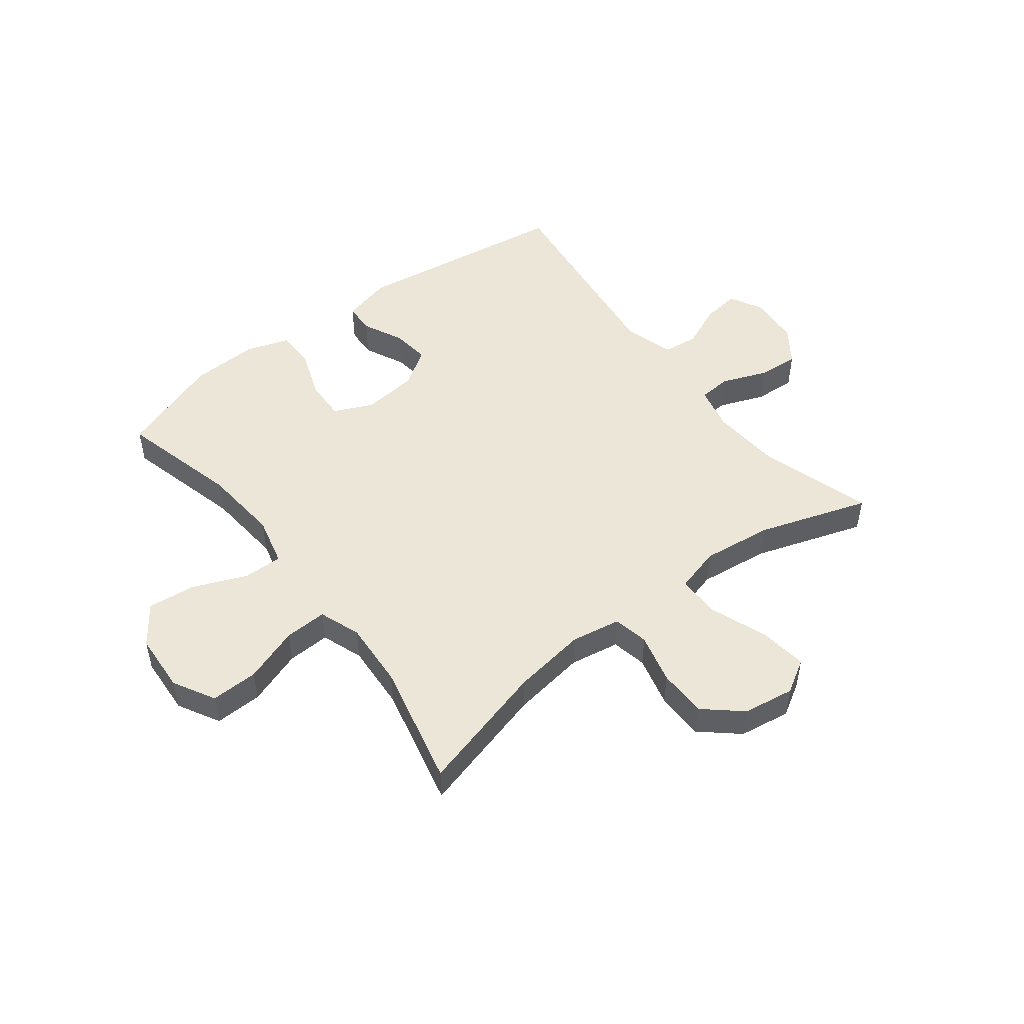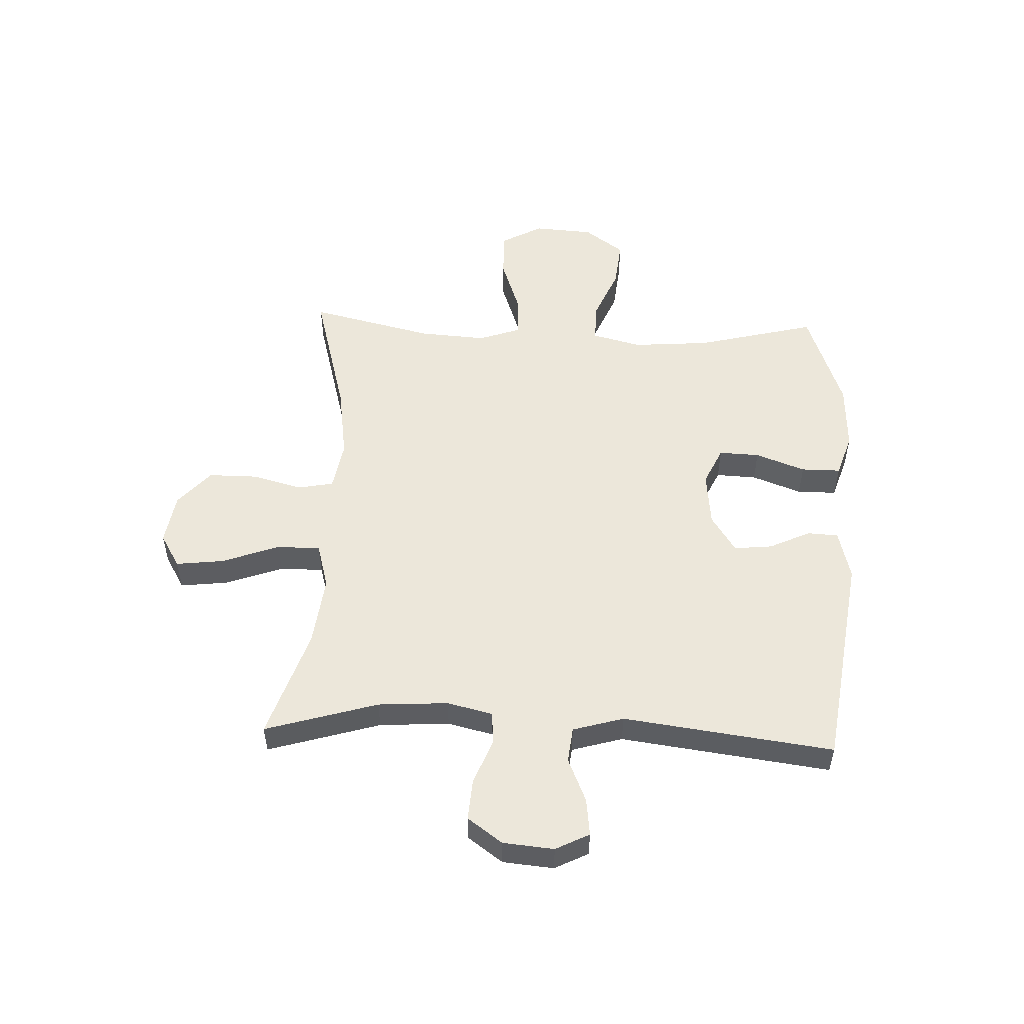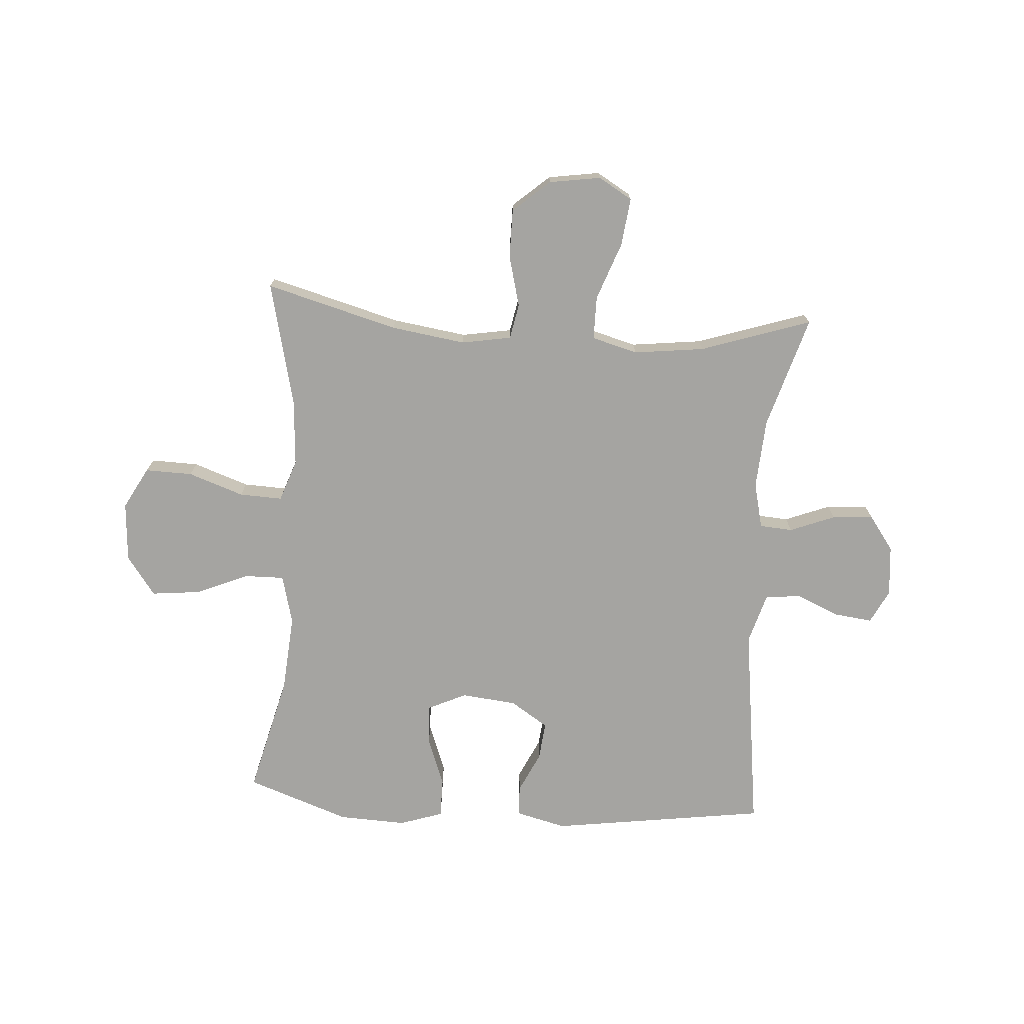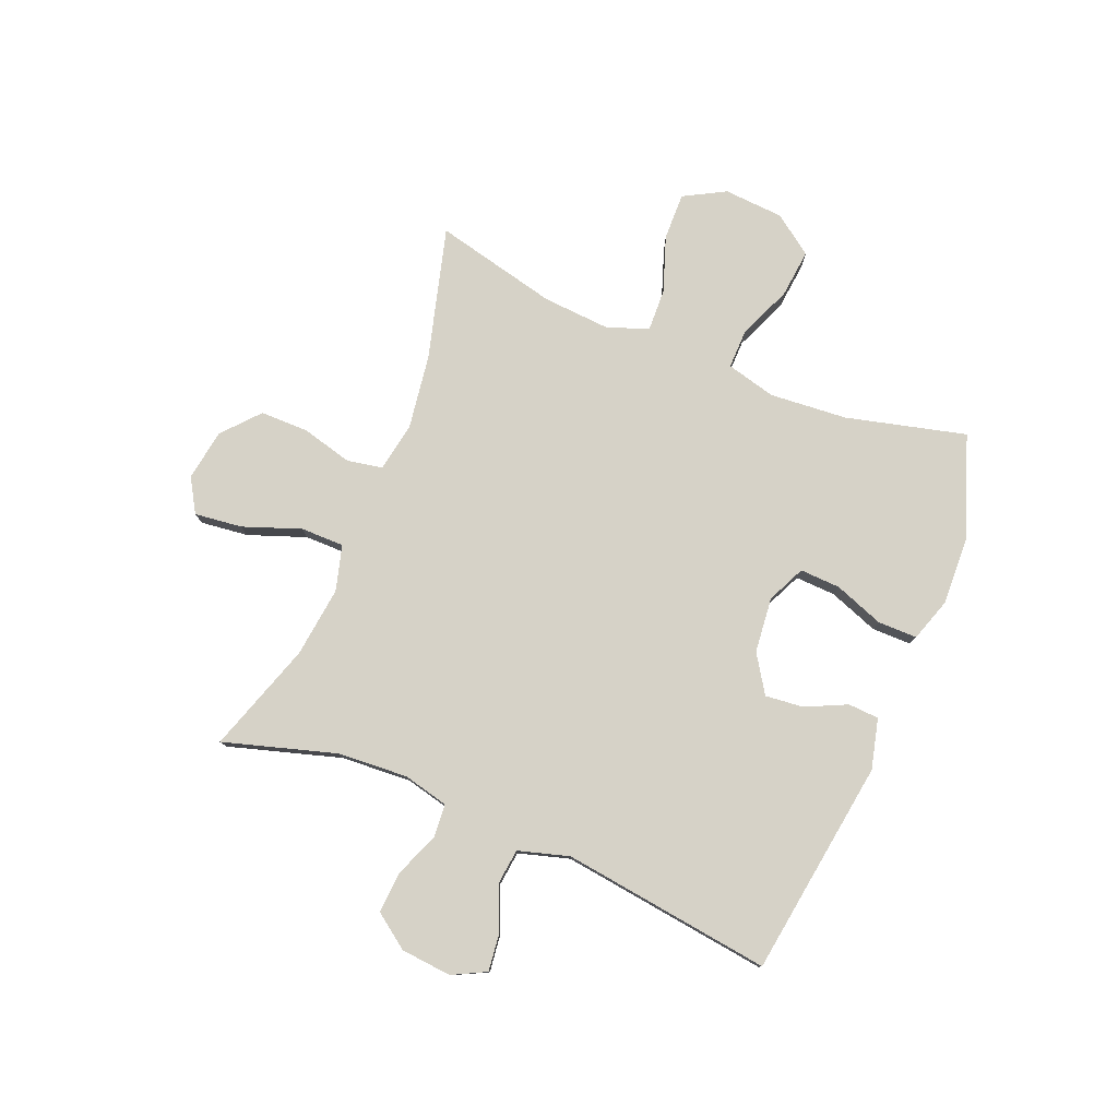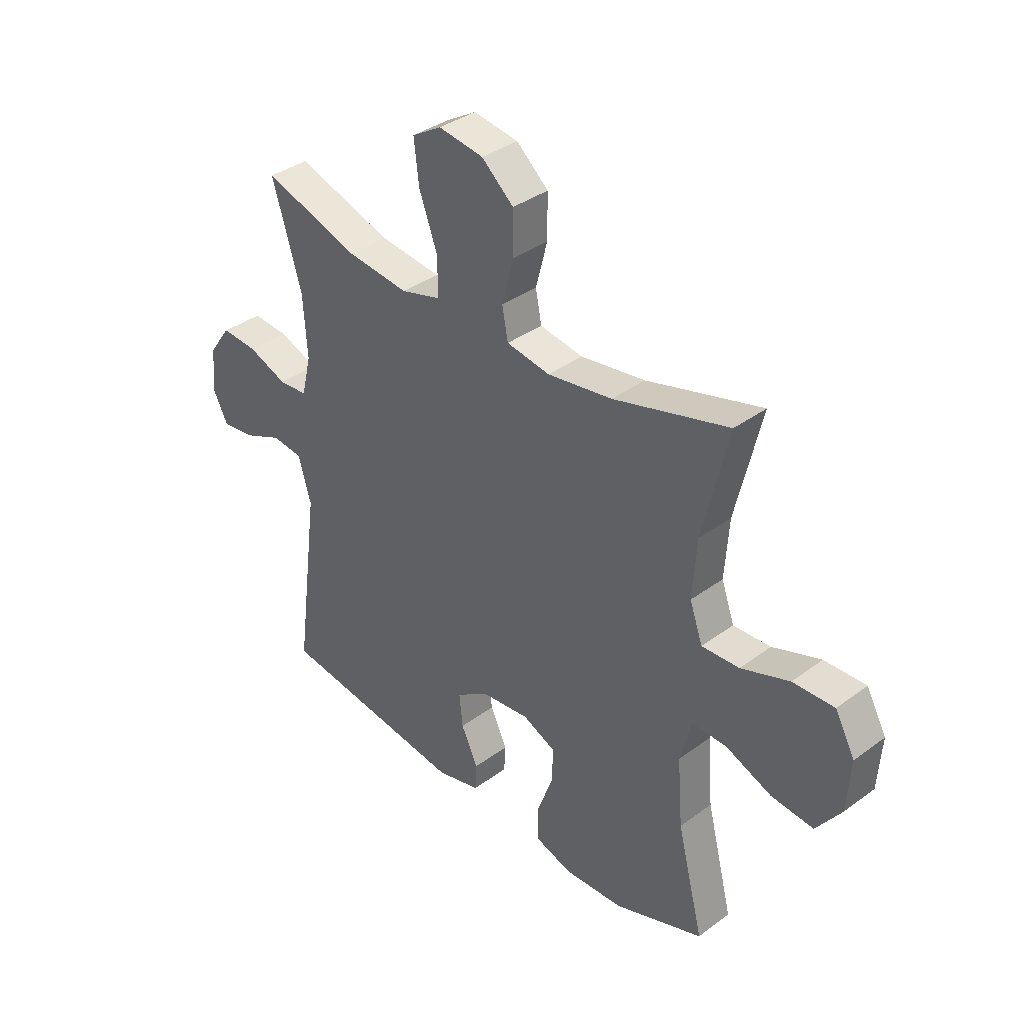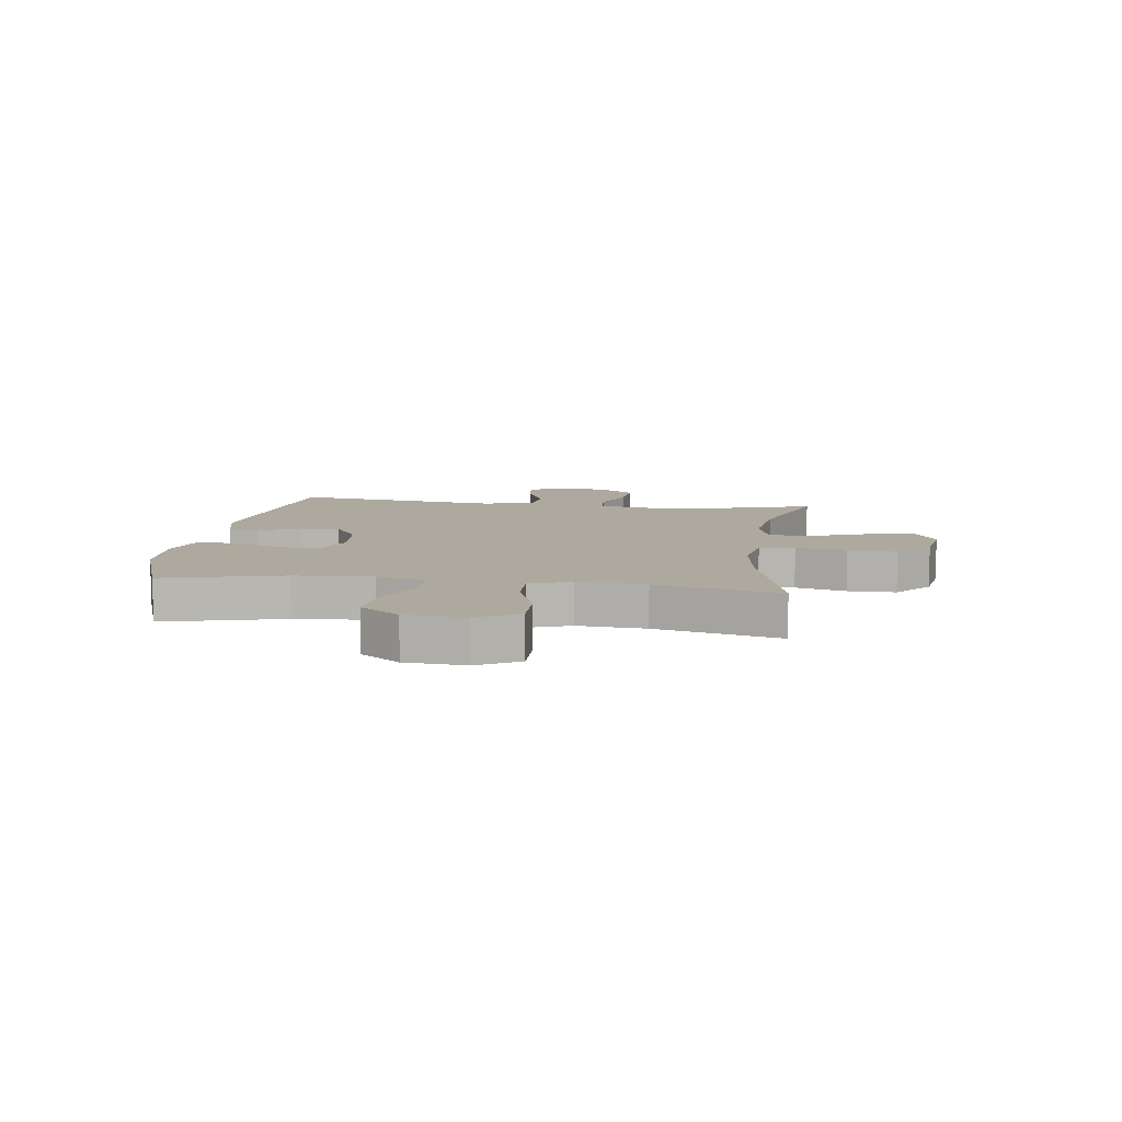
<metadata>
{"format":"obj","ext":"obj","renderer":"f3d","projection":"perspective","resolution":1024,"background":"white","views":[{"elev":49.3,"azim":-37.7,"up":"+Y"},{"elev":52.7,"azim":92.4,"up":"+Y"},{"elev":-73.2,"azim":-3.9,"up":"+Y"},{"elev":78.6,"azim":112.3,"up":"+Y"},{"elev":36.5,"azim":-133.8,"up":"+Z"},{"elev":9.1,"azim":-82.0,"up":"+Y"}]}
</metadata>
<code>
v 0.5 0.07 -0.5
v 0.12 0.07 -0.554
v 0.032 0.07 -0.532
v 0.029 0.07 -0.478
v 0.063 0.07 -0.406
v 0.07 0.07 -0.339
v 0.004 0.07 -0.296
v -0.093 0.07 -0.286
v -0.16 0.07 -0.317
v -0.157 0.07 -0.388
v -0.125 0.07 -0.475
v -0.125 0.07 -0.544
v -0.201 0.07 -0.569
v -0.32 0.07 -0.564
v -0.5 0.07 -0.5
v -0.447 0.07 -0.29
v -0.436 0.07 -0.154
v -0.458 0.07 -0.067
v -0.527 0.07 -0.068
v -0.62 0.07 -0.107
v -0.705 0.07 -0.116
v -0.755 0.07 -0.047
v -0.762 0.07 0.058
v -0.722 0.07 0.131
v -0.639 0.07 0.129
v -0.542 0.07 0.095
v -0.467 0.07 0.092
v -0.441 0.07 0.165
v -0.449 0.07 0.283
v -0.5 0.07 0.5
v -0.269 0.07 0.437
v -0.139 0.07 0.418
v -0.052 0.07 0.433
v -0.04 0.07 0.495
v -0.063 0.07 0.584
v -0.063 0.07 0.669
v 0.001 0.07 0.725
v 0.091 0.07 0.739
v 0.15 0.07 0.704
v 0.14 0.07 0.62
v 0.103 0.07 0.519
v 0.103 0.07 0.443
v 0.183 0.07 0.421
v 0.307 0.07 0.436
v 0.5 0.07 0.5
v 0.441 0.07 0.303
v 0.433 0.07 0.18
v 0.452 0.07 0.1
v 0.51 0.07 0.096
v 0.589 0.07 0.127
v 0.661 0.07 0.132
v 0.705 0.07 0.071
v 0.713 0.07 -0.018
v 0.683 0.07 -0.077
v 0.617 0.07 -0.069
v 0.54 0.07 -0.036
v 0.478 0.07 -0.043
v 0.452 0.07 -0.132
v 0.5 0 -0.5
v 0.12 0 -0.554
v 0.032 0 -0.532
v 0.029 0 -0.478
v 0.063 0 -0.406
v 0.07 0 -0.339
v 0.004 0 -0.296
v -0.093 0 -0.286
v -0.16 0 -0.317
v -0.157 0 -0.388
v -0.125 0 -0.475
v -0.125 0 -0.544
v -0.201 0 -0.569
v -0.32 0 -0.564
v -0.5 0 -0.5
v -0.447 0 -0.29
v -0.436 0 -0.154
v -0.458 0 -0.067
v -0.527 0 -0.068
v -0.62 0 -0.107
v -0.705 0 -0.116
v -0.755 0 -0.047
v -0.762 0 0.058
v -0.722 0 0.131
v -0.639 0 0.129
v -0.542 0 0.095
v -0.467 0 0.092
v -0.441 0 0.165
v -0.449 0 0.283
v -0.5 0 0.5
v -0.269 0 0.437
v -0.139 0 0.418
v -0.052 0 0.433
v -0.04 0 0.495
v -0.063 0 0.584
v -0.063 0 0.669
v 0.001 0 0.725
v 0.091 0 0.739
v 0.15 0 0.704
v 0.14 0 0.62
v 0.103 0 0.519
v 0.103 0 0.443
v 0.183 0 0.421
v 0.307 0 0.436
v 0.5 0 0.5
v 0.441 0 0.303
v 0.433 0 0.18
v 0.452 0 0.1
v 0.51 0 0.096
v 0.589 0 0.127
v 0.661 0 0.132
v 0.705 0 0.071
v 0.713 0 -0.018
v 0.683 0 -0.077
v 0.617 0 -0.069
v 0.54 0 -0.036
v 0.478 0 -0.043
v 0.452 0 -0.132
f 53 54 55 56
f 51 52 53 56
f 49 50 51 56
f 48 49 56 57
f 47 48 57 58
f 44 45 46
f 43 44 46 47
f 42 43 47 58
f 38 39 40 41
f 38 41 42
f 37 38 42
f 34 35 36 37
f 34 37 42
f 33 34 42 58
f 29 30 31
f 28 29 31 32
f 27 28 32 33
f 23 24 25 26
f 23 26 27
f 22 23 27
f 19 20 21 22
f 18 19 22 27
f 17 18 27 33
f 13 14 15 16
f 10 11 12 13
f 9 10 13 16
f 8 9 16 17
f 2 3 4 5
f 2 5 6
f 1 2 6
f 58 1 6 7
f 17 33 58
f 7 8 17 58
f 114 113 112 111
f 114 111 110 109
f 114 109 108 107
f 115 114 107 106
f 116 115 106 105
f 104 103 102
f 105 104 102 101
f 116 105 101 100
f 99 98 97 96
f 100 99 96
f 100 96 95
f 95 94 93 92
f 100 95 92
f 116 100 92 91
f 89 88 87
f 90 89 87 86
f 91 90 86 85
f 84 83 82 81
f 85 84 81
f 85 81 80
f 80 79 78 77
f 85 80 77 76
f 91 85 76 75
f 74 73 72 71
f 71 70 69 68
f 74 71 68 67
f 75 74 67 66
f 63 62 61 60
f 64 63 60
f 64 60 59
f 65 64 59 116
f 116 91 75
f 116 75 66 65
f 1 59 60 2
f 2 60 61 3
f 3 61 62 4
f 4 62 63 5
f 5 63 64 6
f 6 64 65 7
f 7 65 66 8
f 8 66 67 9
f 9 67 68 10
f 10 68 69 11
f 11 69 70 12
f 12 70 71 13
f 13 71 72 14
f 14 72 73 15
f 15 73 74 16
f 16 74 75 17
f 17 75 76 18
f 18 76 77 19
f 19 77 78 20
f 20 78 79 21
f 21 79 80 22
f 22 80 81 23
f 23 81 82 24
f 24 82 83 25
f 25 83 84 26
f 26 84 85 27
f 27 85 86 28
f 28 86 87 29
f 29 87 88 30
f 30 88 89 31
f 31 89 90 32
f 32 90 91 33
f 33 91 92 34
f 34 92 93 35
f 35 93 94 36
f 36 94 95 37
f 37 95 96 38
f 38 96 97 39
f 39 97 98 40
f 40 98 99 41
f 41 99 100 42
f 42 100 101 43
f 43 101 102 44
f 44 102 103 45
f 45 103 104 46
f 46 104 105 47
f 47 105 106 48
f 48 106 107 49
f 49 107 108 50
f 50 108 109 51
f 51 109 110 52
f 52 110 111 53
f 53 111 112 54
f 54 112 113 55
f 55 113 114 56
f 56 114 115 57
f 57 115 116 58
f 58 116 59 1

</code>
